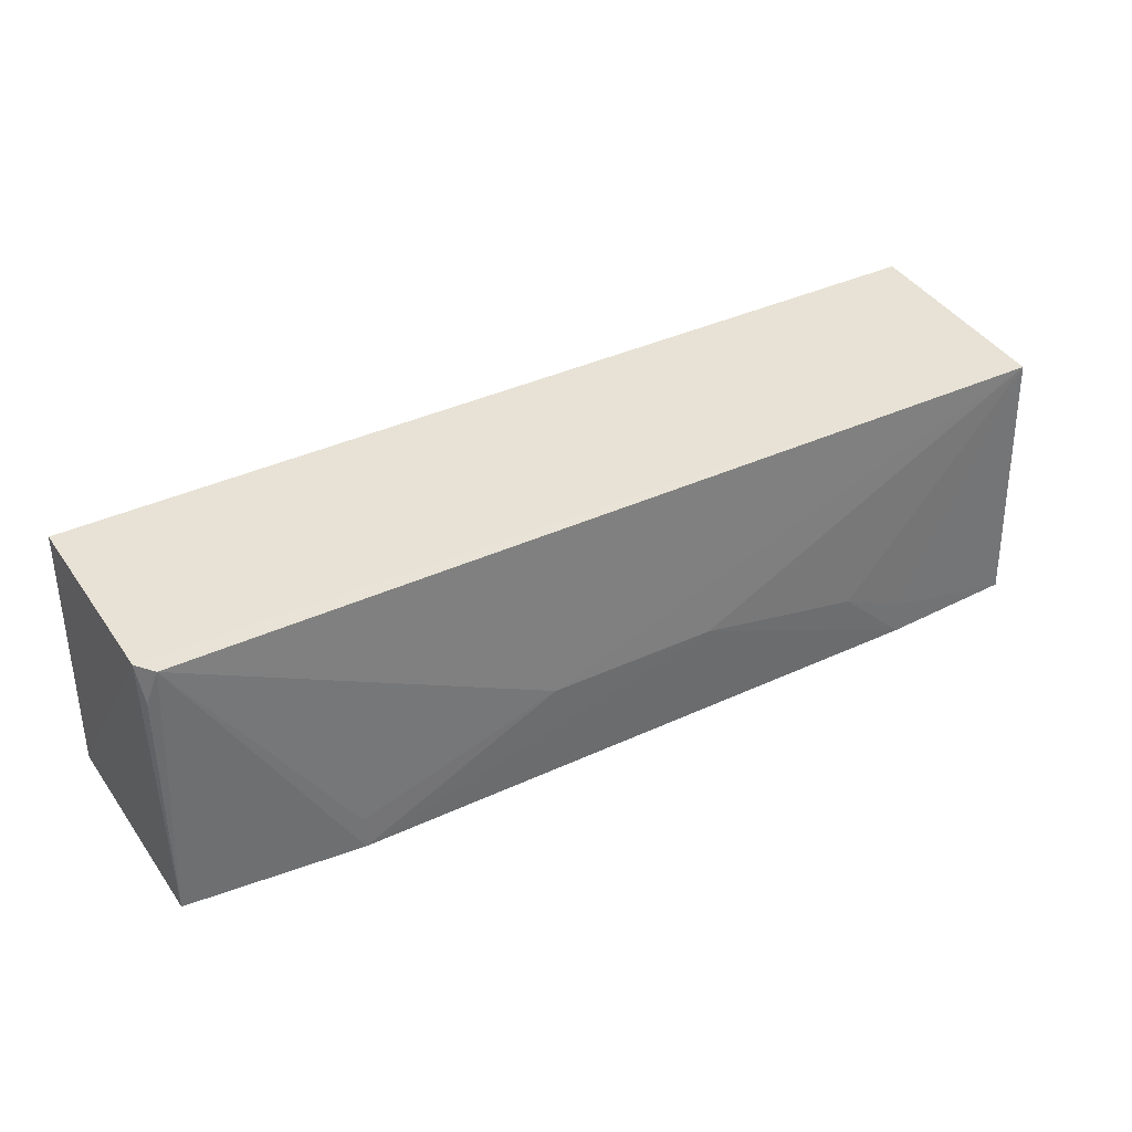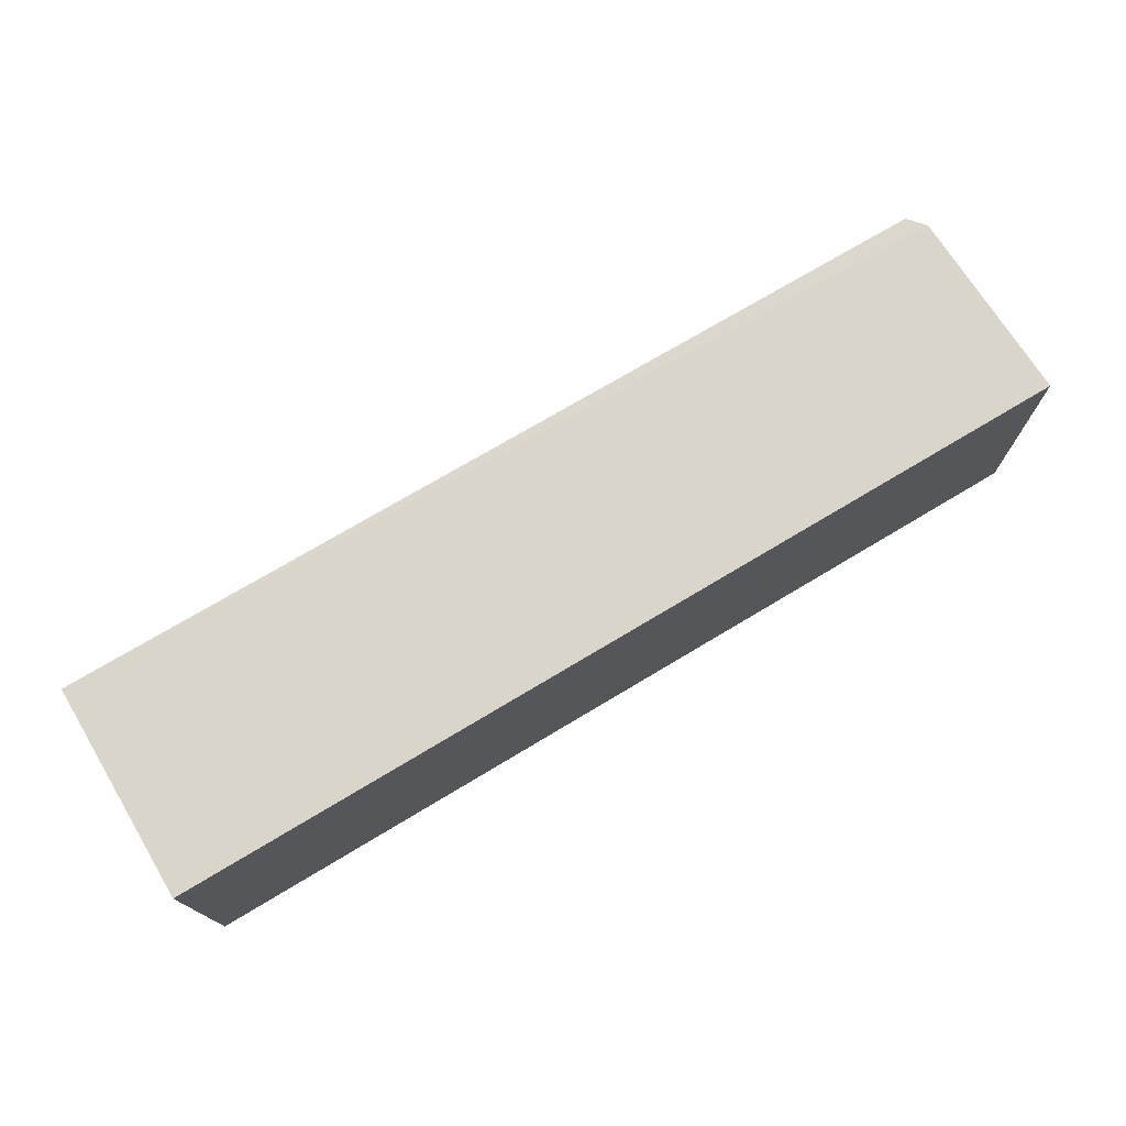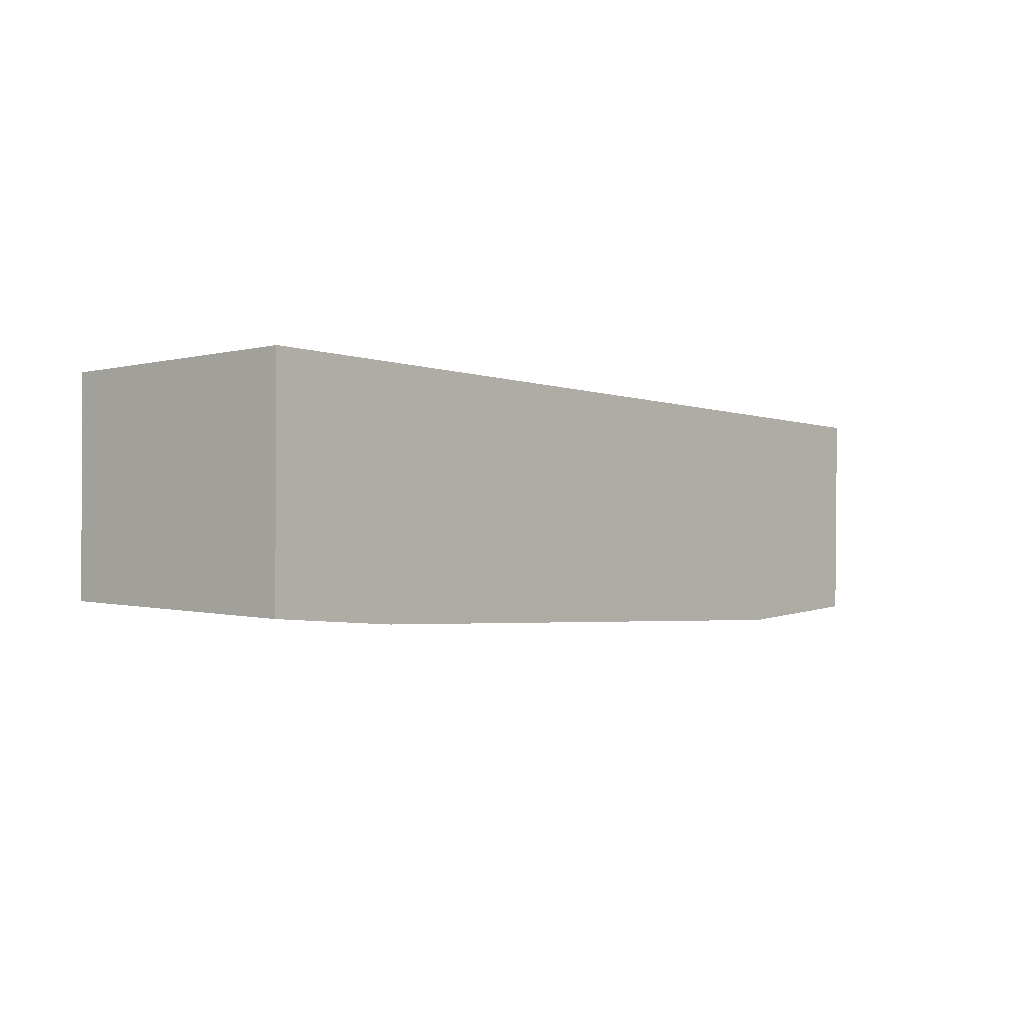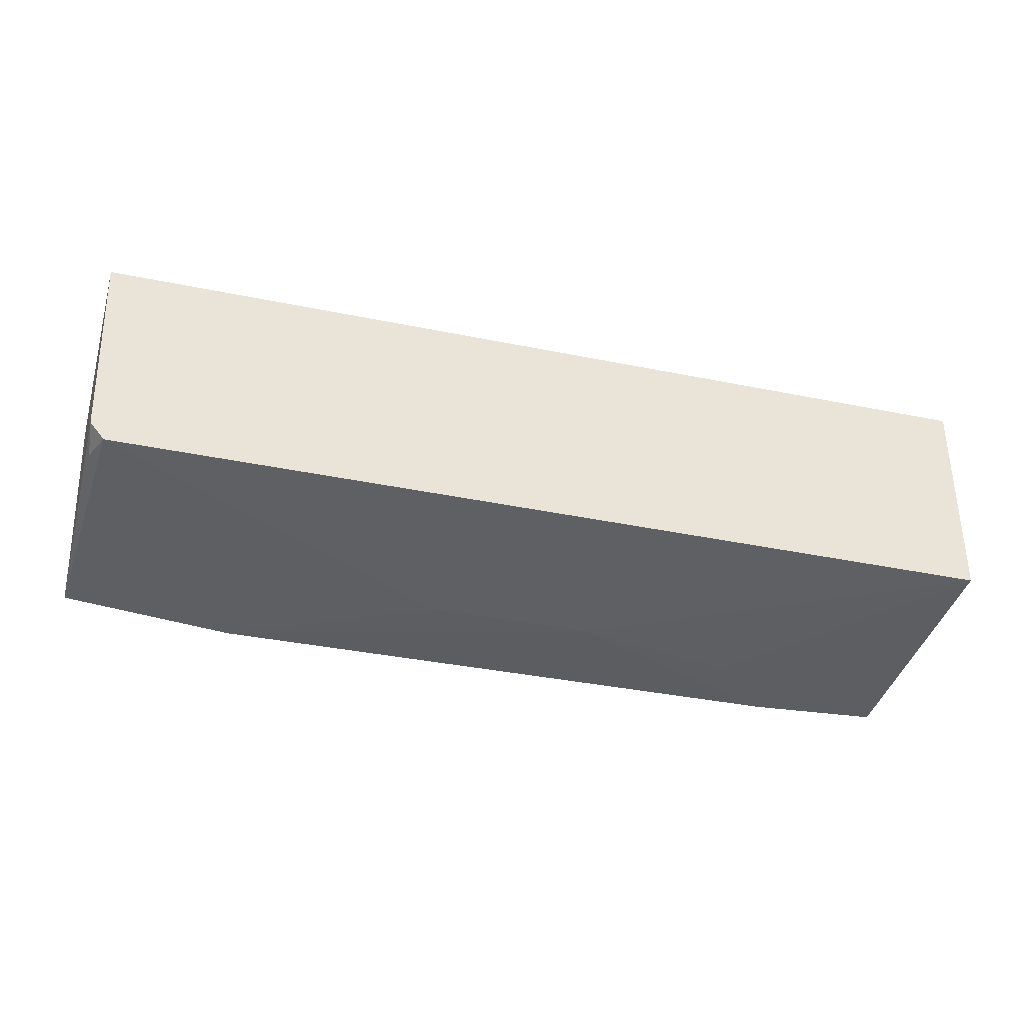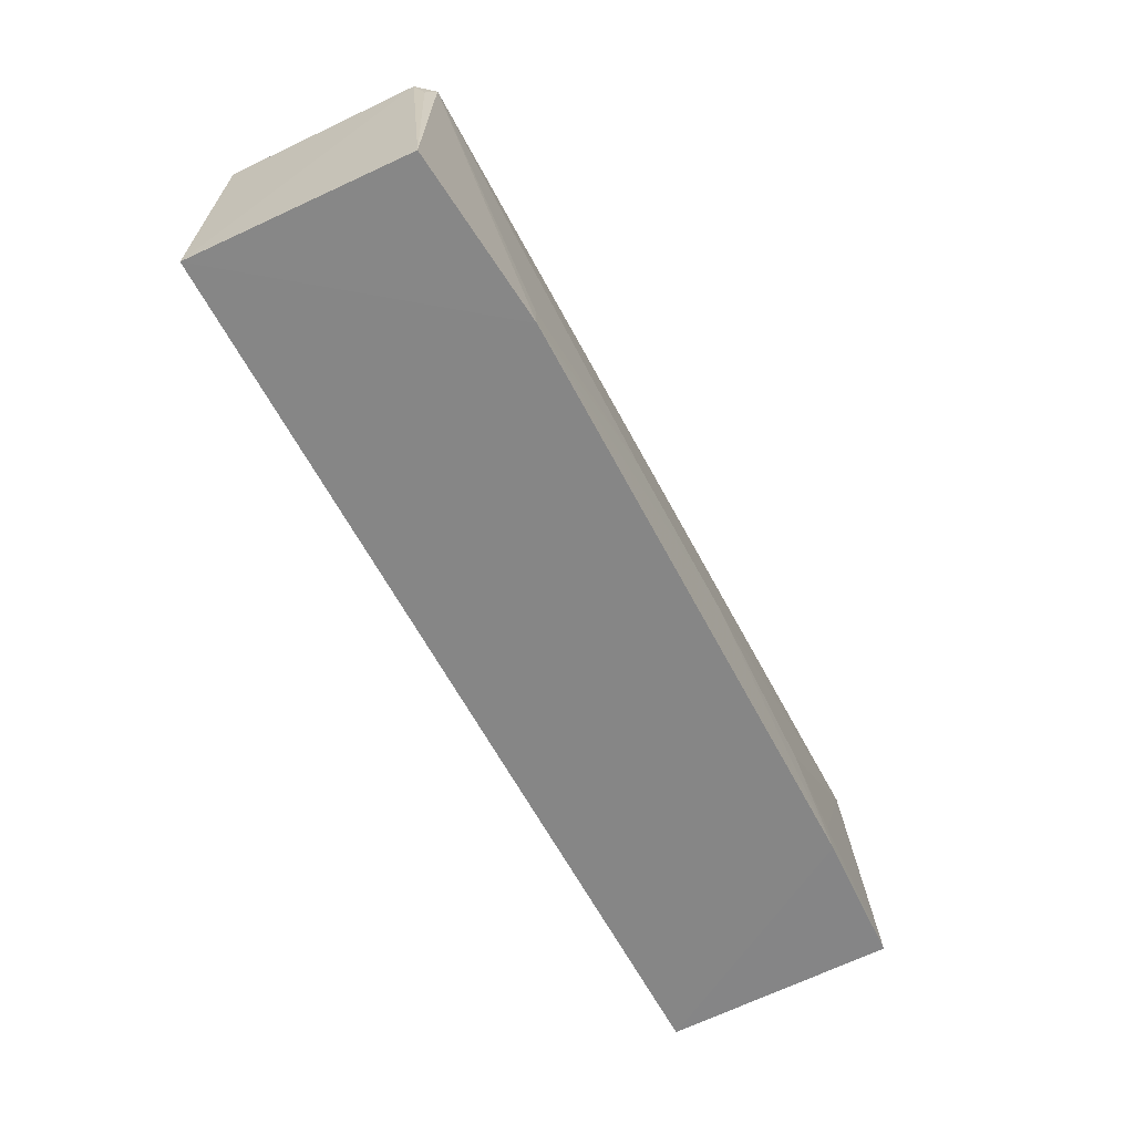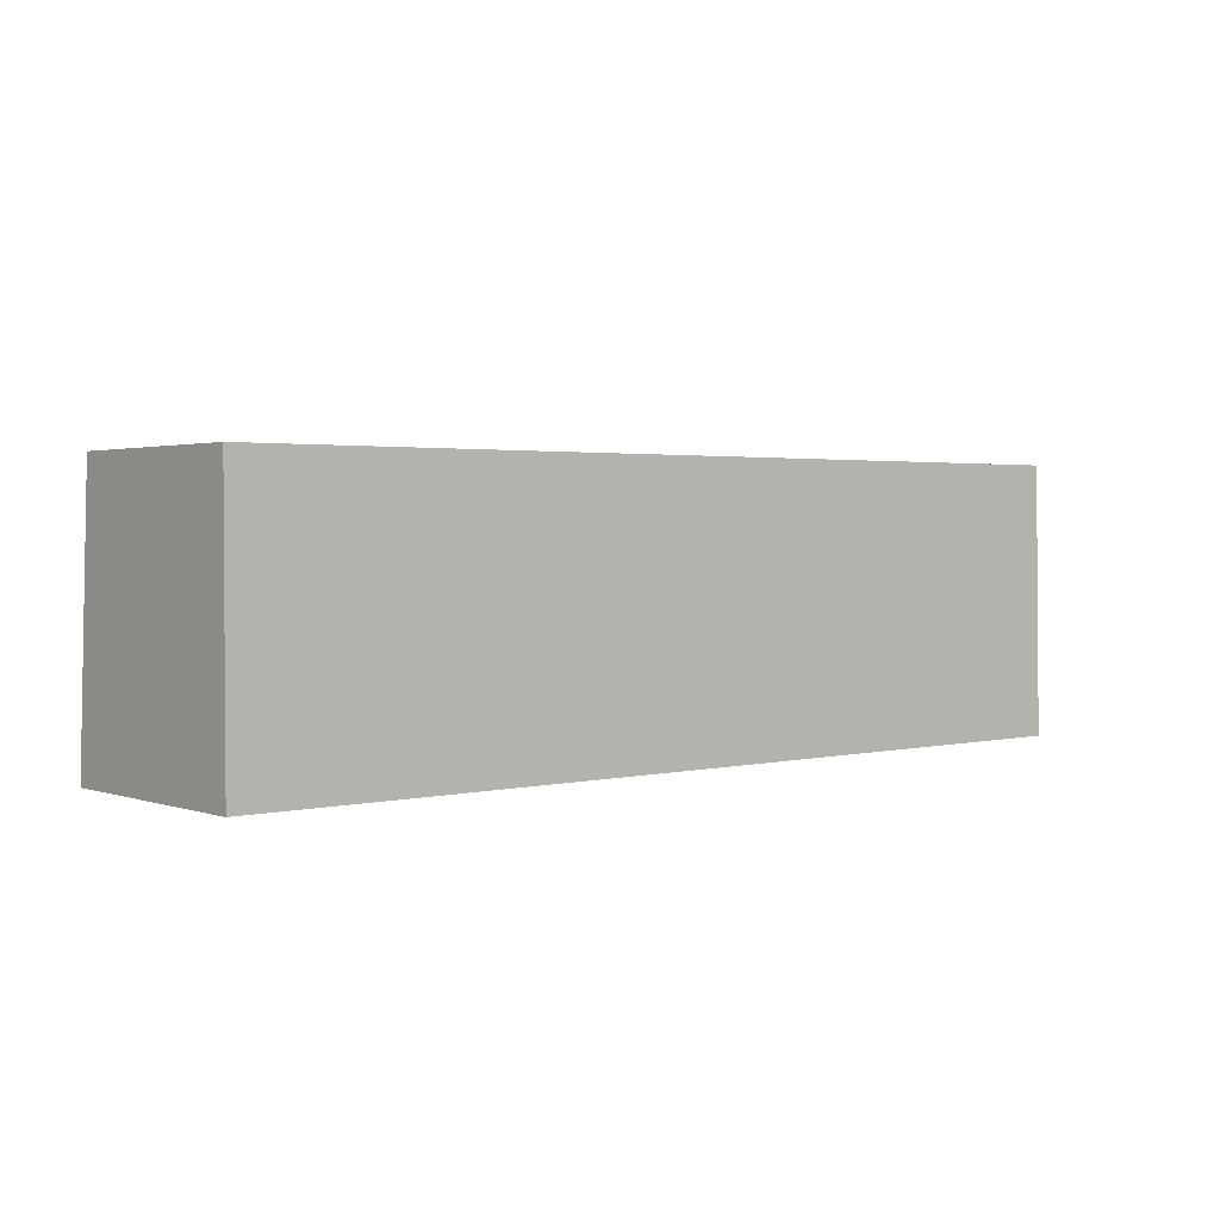
<metadata>
{"format":"obj","ext":"obj","renderer":"f3d","projection":"perspective","resolution":1024,"background":"white","views":[{"elev":39.8,"azim":-29.6,"up":"+Z"},{"elev":74.5,"azim":149.1,"up":"+Z"},{"elev":-3.0,"azim":130.4,"up":"+Y"},{"elev":-36.3,"azim":-15.0,"up":"+Y"},{"elev":-62.4,"azim":-62.3,"up":"+Z"},{"elev":2.3,"azim":139.7,"up":"+Z"}]}
</metadata>
<code>
v 0.02397 -0.01759 0.04199
v 0.02388 -0.03285 0.04191
v 0.02397 -0.01759 0.02279
v -0.04183 -0.01755 0.02276
v -0.04137 -0.01755 0.04196
v -0.02873 -0.03433 0.02264
v 0.02395 -0.03394 0.02277
v -0.04115 -0.03322 0.02269
v 0.01429 -0.03434 0.02268
v -0.04089 -0.0313 0.04188
v 0.01429 -0.03423 0.02507
v -0.03986 -0.03253 0.04184
v -0.002468 -0.03427 0.02987
v -0.04068 -0.03219 0.03938
v 0.009505 -0.03426 0.02747
v -0.01441 -0.03423 0.02984
v -0.02873 -0.03417 0.02503
f 1 3 4
f 5 2 1
f 5 1 4
f 6 4 3
f 7 1 2
f 7 3 1
f 8 4 6
f 9 6 3
f 9 3 7
f 10 5 4
f 10 4 8
f 10 2 5
f 11 9 7
f 11 7 2
f 12 8 6
f 12 2 10
f 13 6 9
f 14 12 10
f 14 10 8
f 14 8 12
f 15 11 2
f 15 2 13
f 15 13 9
f 15 9 11
f 16 6 13
f 16 13 2
f 16 2 12
f 17 16 12
f 17 12 6
f 17 6 16

</code>
